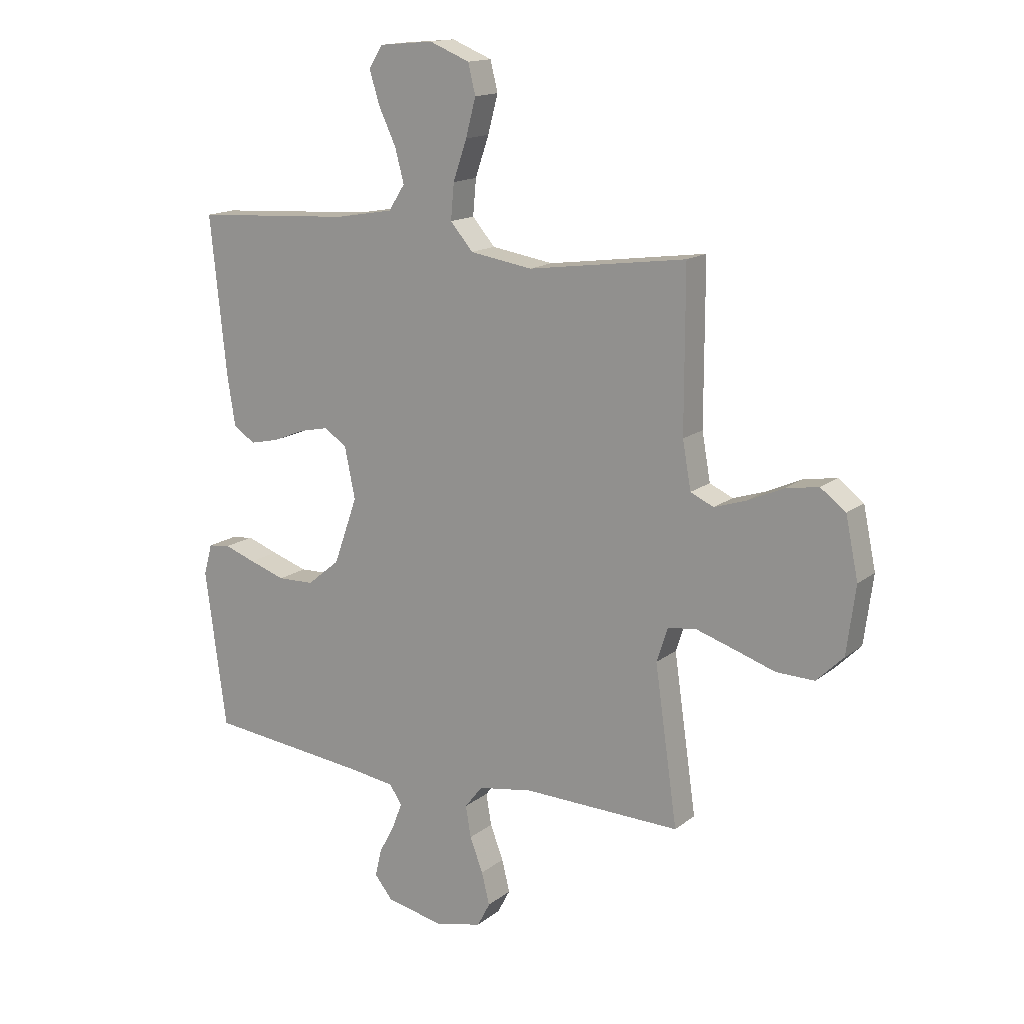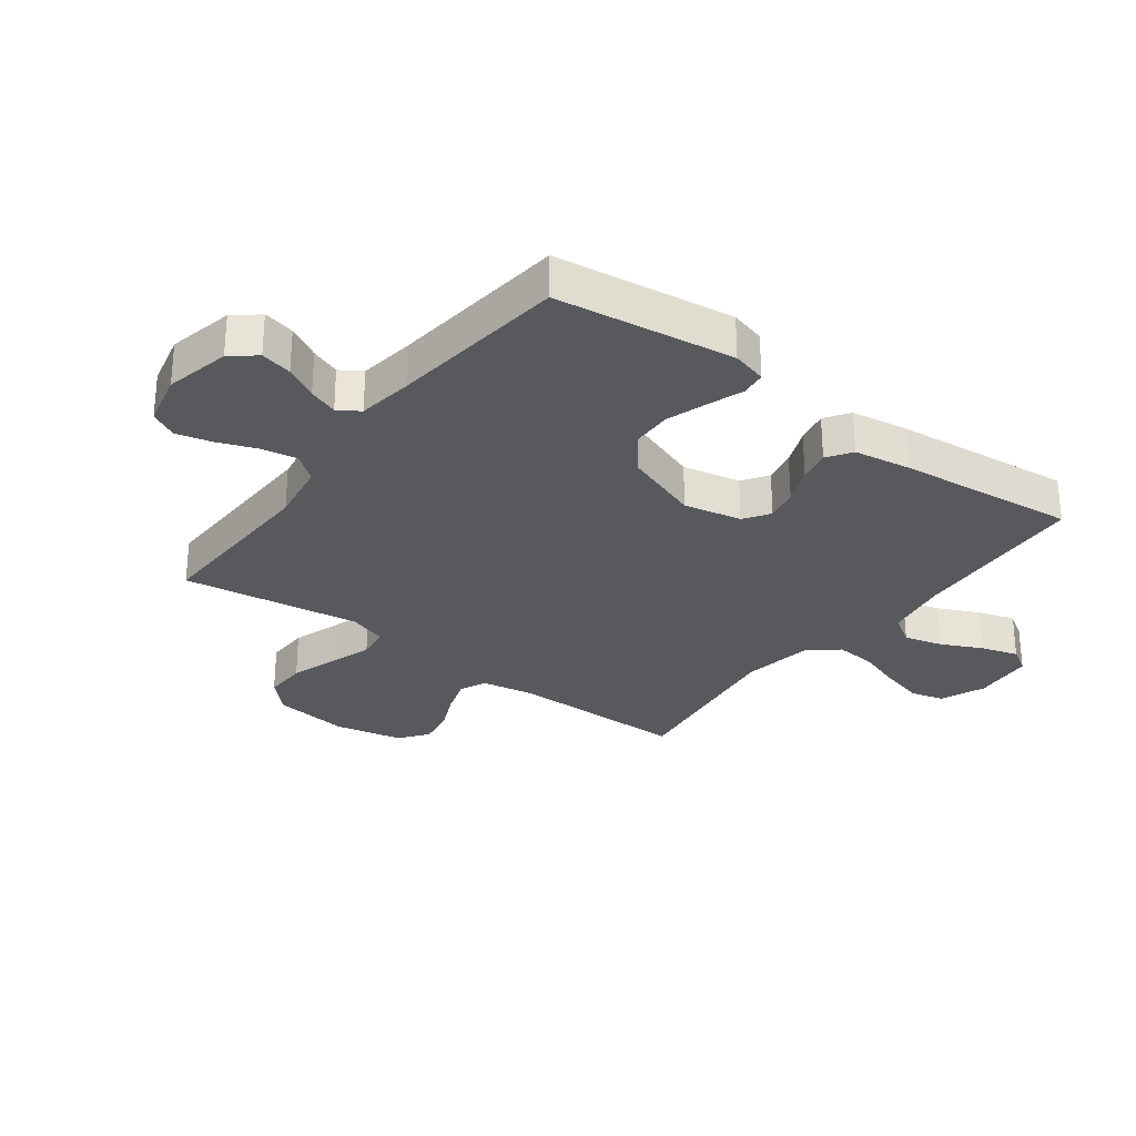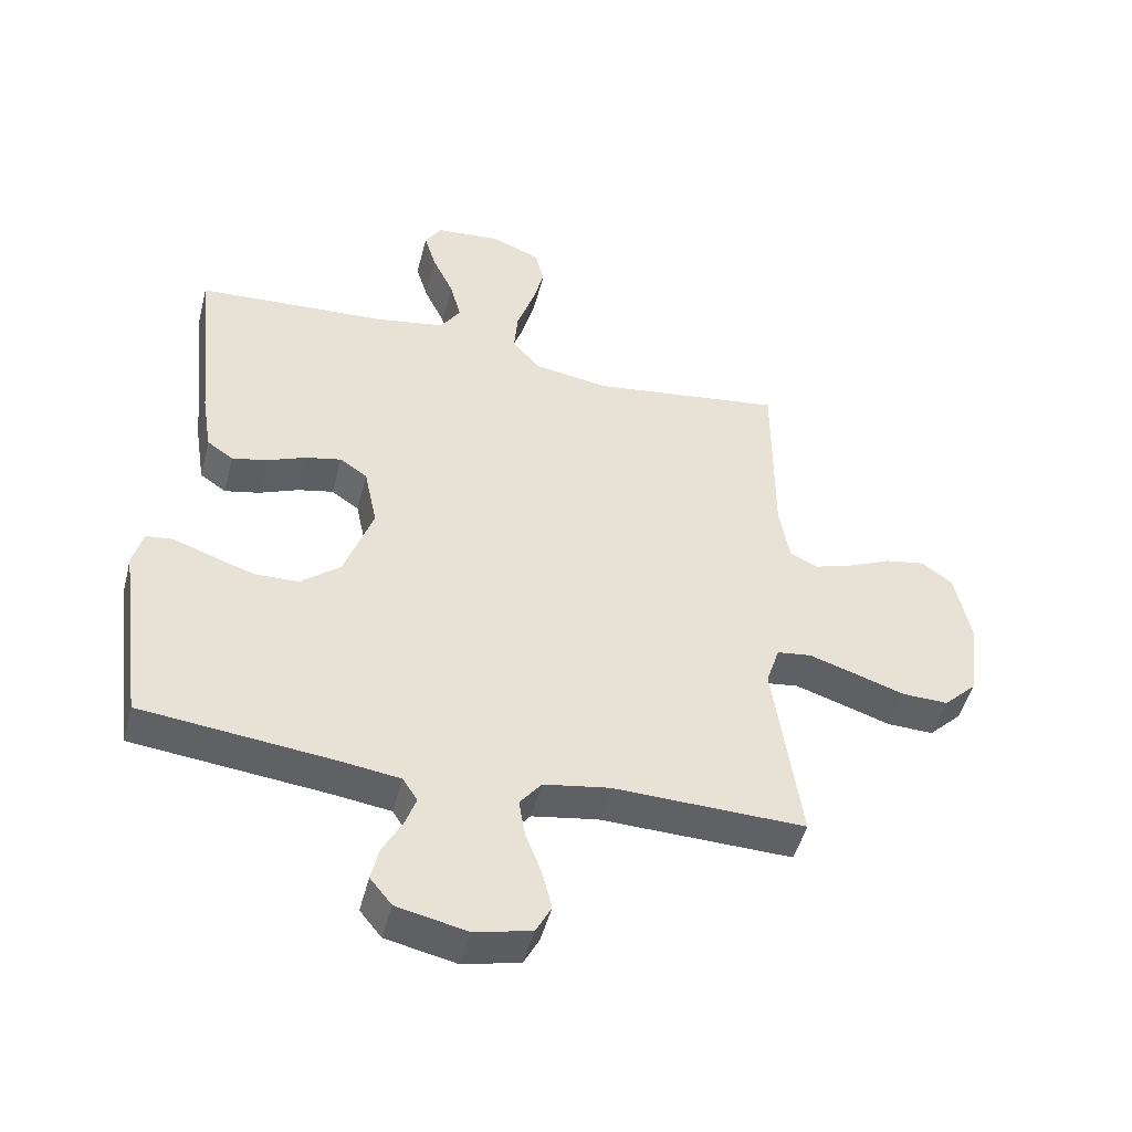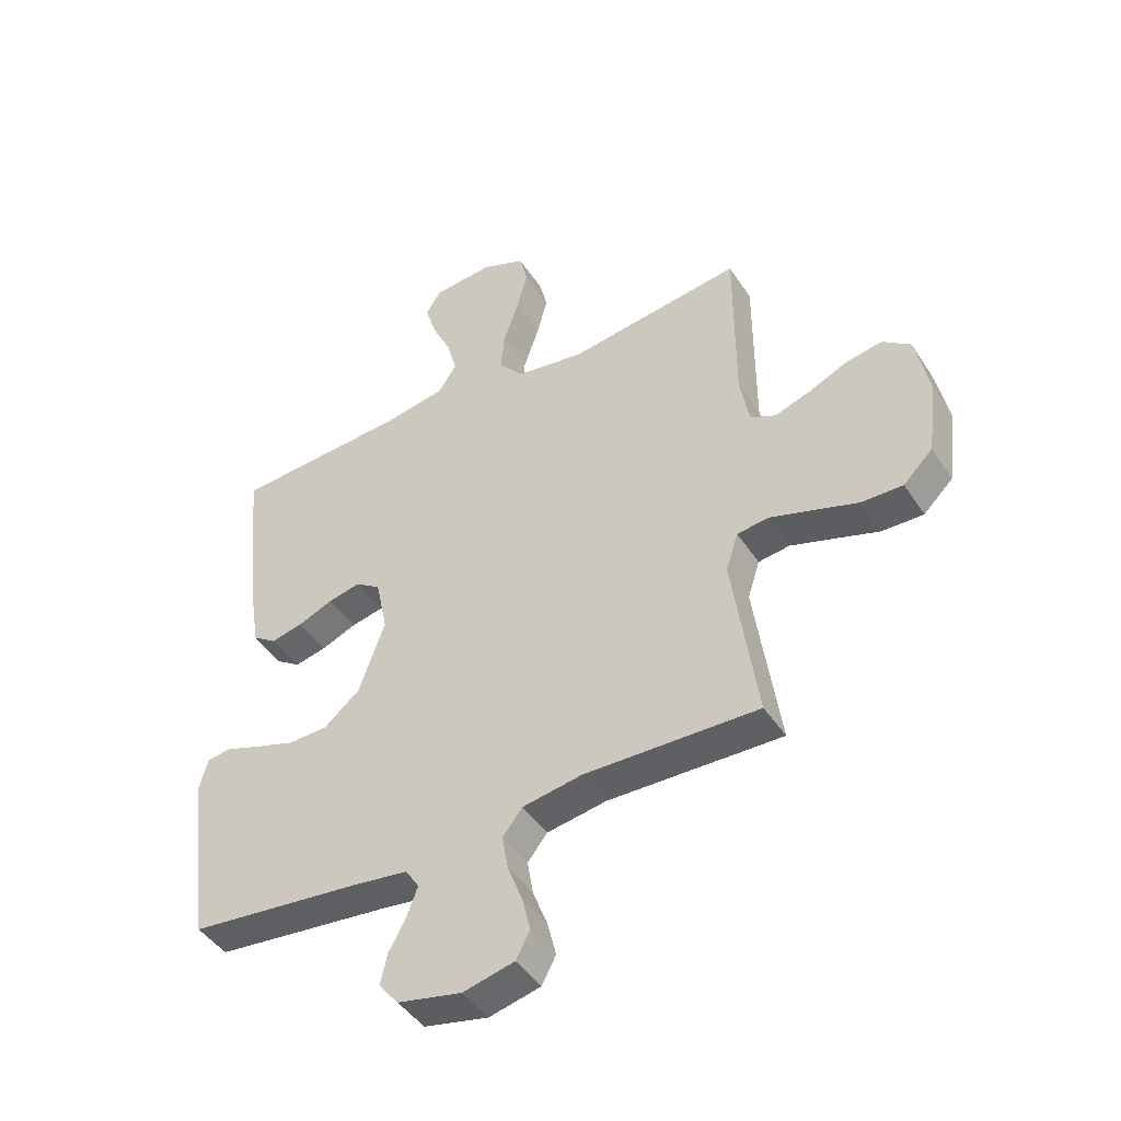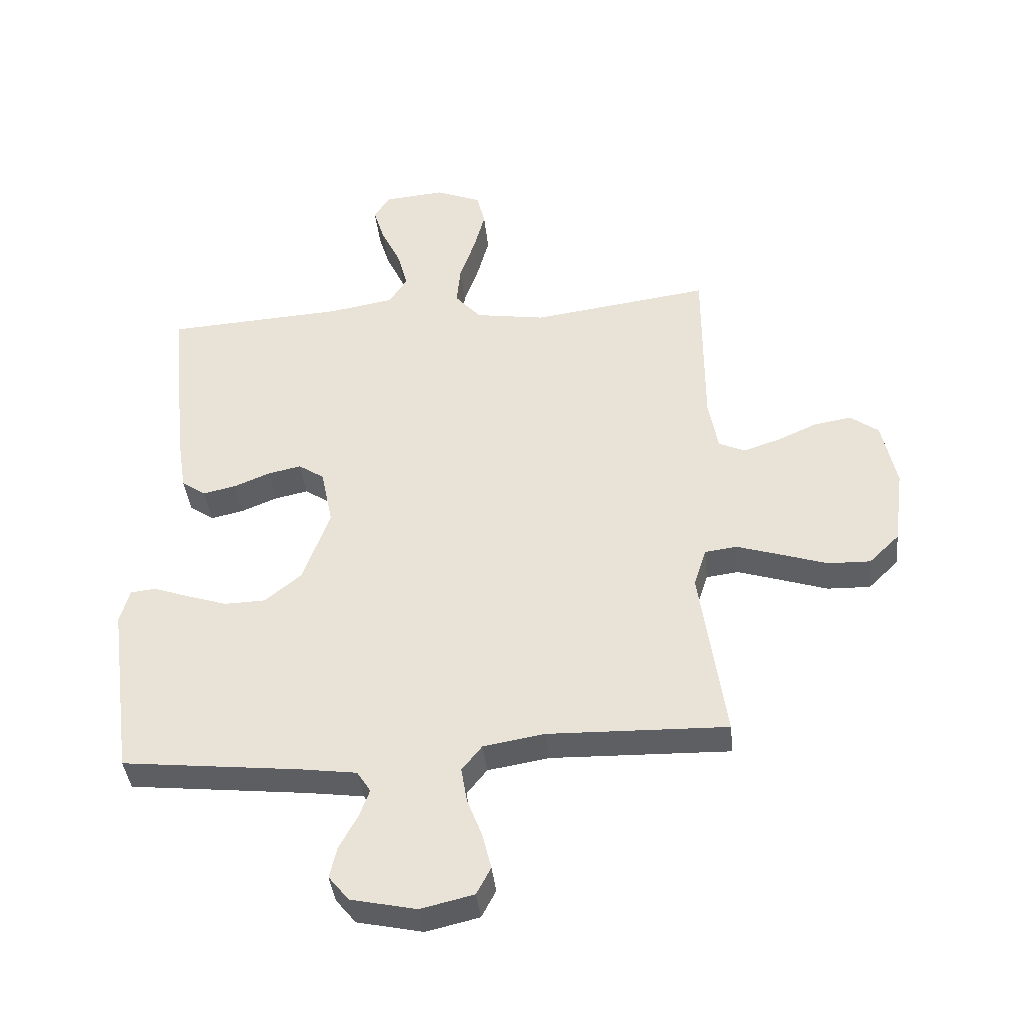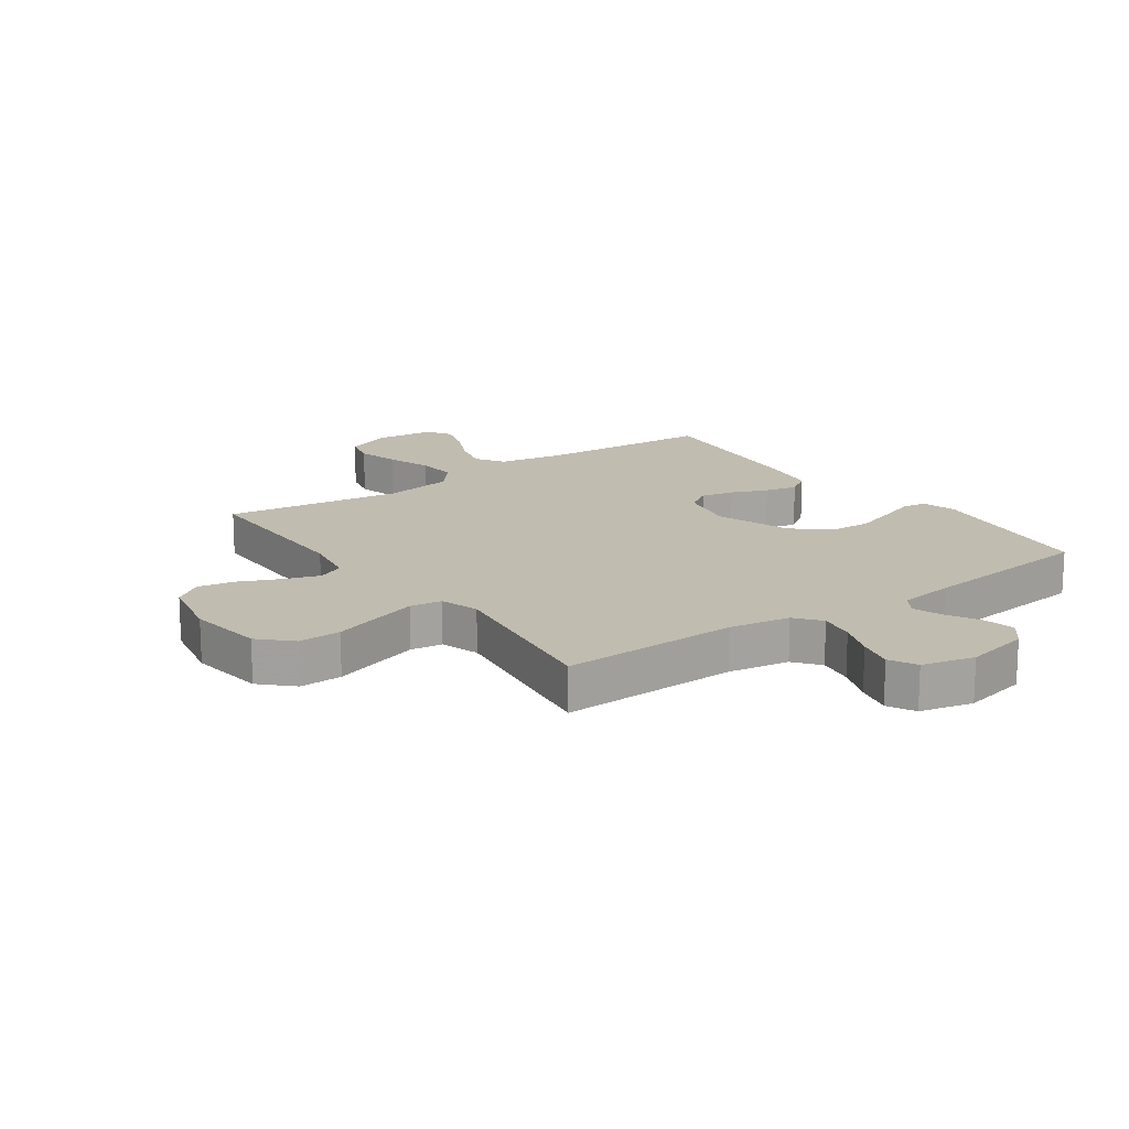
<metadata>
{"format":"obj","ext":"obj","renderer":"f3d","projection":"perspective","resolution":1024,"background":"white","views":[{"elev":15.1,"azim":32.2,"up":"+Z"},{"elev":-29.0,"azim":-126.9,"up":"+Y"},{"elev":-48.1,"azim":-14.4,"up":"+Z"},{"elev":-45.1,"azim":31.3,"up":"+Z"},{"elev":-40.1,"azim":6.0,"up":"+Z"},{"elev":16.5,"azim":144.6,"up":"+Y"}]}
</metadata>
<code>
v 0.5 0.07 0.5
v 0.5 0.07 0.2
v 0.516 0.07 0.11
v 0.56 0.07 0.09
v 0.621 0.07 0.11
v 0.688 0.07 0.14
v 0.751 0.07 0.151
v 0.799 0.07 0.115
v 0.823 0.07 0
v 0.806 0.07 -0.129
v 0.755 0.07 -0.179
v 0.683 0.07 -0.177
v 0.604 0.07 -0.151
v 0.532 0.07 -0.128
v 0.478 0.07 -0.135
v 0.457 0.07 -0.2
v 0.5 0.07 -0.5
v 0.2 0.07 -0.492
v 0.097 0.07 -0.509
v 0.063 0.07 -0.552
v 0.073 0.07 -0.612
v 0.098 0.07 -0.677
v 0.113 0.07 -0.738
v 0.089 0.07 -0.784
v 0 0.07 -0.805
v -0.11 0.07 -0.781
v -0.144 0.07 -0.739
v -0.132 0.07 -0.686
v -0.102 0.07 -0.631
v -0.084 0.07 -0.582
v -0.107 0.07 -0.546
v -0.2 0.07 -0.533
v -0.5 0.07 -0.5
v -0.54 0.07 -0.2
v -0.524 0.07 -0.141
v -0.482 0.07 -0.136
v -0.423 0.07 -0.157
v -0.354 0.07 -0.18
v -0.285 0.07 -0.178
v -0.223 0.07 -0.127
v -0.178 0.07 0
v -0.198 0.07 0.097
v -0.241 0.07 0.126
v -0.297 0.07 0.114
v -0.358 0.07 0.089
v -0.413 0.07 0.077
v -0.454 0.07 0.105
v -0.469 0.07 0.2
v -0.5 0.07 0.5
v -0.2 0.07 0.518
v -0.091 0.07 0.537
v -0.06 0.07 0.585
v -0.077 0.07 0.649
v -0.11 0.07 0.719
v -0.129 0.07 0.781
v -0.103 0.07 0.823
v 0 0.07 0.832
v 0.076 0.07 0.801
v 0.09 0.07 0.744
v 0.071 0.07 0.672
v 0.045 0.07 0.596
v 0.039 0.07 0.528
v 0.082 0.07 0.478
v 0.2 0.07 0.459
v 0.5 0 0.5
v 0.5 0 0.2
v 0.516 0 0.11
v 0.56 0 0.09
v 0.621 0 0.11
v 0.688 0 0.14
v 0.751 0 0.151
v 0.799 0 0.115
v 0.823 0 0
v 0.806 0 -0.129
v 0.755 0 -0.179
v 0.683 0 -0.177
v 0.604 0 -0.151
v 0.532 0 -0.128
v 0.478 0 -0.135
v 0.457 0 -0.2
v 0.5 0 -0.5
v 0.2 0 -0.492
v 0.097 0 -0.509
v 0.063 0 -0.552
v 0.073 0 -0.612
v 0.098 0 -0.677
v 0.113 0 -0.738
v 0.089 0 -0.784
v 0 0 -0.805
v -0.11 0 -0.781
v -0.144 0 -0.739
v -0.132 0 -0.686
v -0.102 0 -0.631
v -0.084 0 -0.582
v -0.107 0 -0.546
v -0.2 0 -0.533
v -0.5 0 -0.5
v -0.54 0 -0.2
v -0.524 0 -0.141
v -0.482 0 -0.136
v -0.423 0 -0.157
v -0.354 0 -0.18
v -0.285 0 -0.178
v -0.223 0 -0.127
v -0.178 0 0
v -0.198 0 0.097
v -0.241 0 0.126
v -0.297 0 0.114
v -0.358 0 0.089
v -0.413 0 0.077
v -0.454 0 0.105
v -0.469 0 0.2
v -0.5 0 0.5
v -0.2 0 0.518
v -0.091 0 0.537
v -0.06 0 0.585
v -0.077 0 0.649
v -0.11 0 0.719
v -0.129 0 0.781
v -0.103 0 0.823
v 0 0 0.832
v 0.076 0 0.801
v 0.09 0 0.744
v 0.071 0 0.672
v 0.045 0 0.596
v 0.039 0 0.528
v 0.082 0 0.478
v 0.2 0 0.459
f 59 60 61
f 58 59 61
f 57 58 61
f 56 57 61
f 55 56 61
f 54 55 61
f 53 54 61
f 52 53 61 62
f 51 52 62 63
f 48 49 50
f 47 48 50
f 46 47 50
f 45 46 50
f 44 45 50
f 50 51 63
f 44 50 63
f 43 44 63
f 35 36 37
f 34 35 37
f 33 34 37
f 32 33 37
f 31 32 37 38
f 27 28 29
f 26 27 29
f 25 26 29
f 24 25 29
f 23 24 29
f 22 23 29
f 21 22 29
f 20 21 29 30
f 19 20 30 31
f 16 17 18
f 15 16 18 19
f 11 12 13
f 10 11 13
f 9 10 13
f 8 9 13
f 7 8 13
f 6 7 13
f 5 6 13
f 4 5 13 14
f 3 4 14 15
f 64 1 2
f 2 3 15
f 64 2 15
f 63 64 15
f 43 63 15
f 42 43 15
f 31 38 39
f 19 31 39 40
f 41 42 15 19
f 19 40 41
f 125 124 123
f 125 123 122
f 125 122 121
f 125 121 120
f 125 120 119
f 125 119 118
f 125 118 117
f 126 125 117 116
f 127 126 116 115
f 114 113 112
f 114 112 111
f 114 111 110
f 114 110 109
f 114 109 108
f 127 115 114
f 127 114 108
f 127 108 107
f 101 100 99
f 101 99 98
f 101 98 97
f 101 97 96
f 102 101 96 95
f 93 92 91
f 93 91 90
f 93 90 89
f 93 89 88
f 93 88 87
f 93 87 86
f 93 86 85
f 94 93 85 84
f 95 94 84 83
f 82 81 80
f 83 82 80 79
f 77 76 75
f 77 75 74
f 77 74 73
f 77 73 72
f 77 72 71
f 77 71 70
f 77 70 69
f 78 77 69 68
f 79 78 68 67
f 66 65 128
f 79 67 66
f 79 66 128
f 79 128 127
f 79 127 107
f 79 107 106
f 103 102 95
f 104 103 95 83
f 83 79 106 105
f 105 104 83
f 1 65 66 2
f 2 66 67 3
f 3 67 68 4
f 4 68 69 5
f 5 69 70 6
f 6 70 71 7
f 7 71 72 8
f 8 72 73 9
f 9 73 74 10
f 10 74 75 11
f 11 75 76 12
f 12 76 77 13
f 13 77 78 14
f 14 78 79 15
f 15 79 80 16
f 16 80 81 17
f 17 81 82 18
f 18 82 83 19
f 19 83 84 20
f 20 84 85 21
f 21 85 86 22
f 22 86 87 23
f 23 87 88 24
f 24 88 89 25
f 25 89 90 26
f 26 90 91 27
f 27 91 92 28
f 28 92 93 29
f 29 93 94 30
f 30 94 95 31
f 31 95 96 32
f 32 96 97 33
f 33 97 98 34
f 34 98 99 35
f 35 99 100 36
f 36 100 101 37
f 37 101 102 38
f 38 102 103 39
f 39 103 104 40
f 40 104 105 41
f 41 105 106 42
f 42 106 107 43
f 43 107 108 44
f 44 108 109 45
f 45 109 110 46
f 46 110 111 47
f 47 111 112 48
f 48 112 113 49
f 49 113 114 50
f 50 114 115 51
f 51 115 116 52
f 52 116 117 53
f 53 117 118 54
f 54 118 119 55
f 55 119 120 56
f 56 120 121 57
f 57 121 122 58
f 58 122 123 59
f 59 123 124 60
f 60 124 125 61
f 61 125 126 62
f 62 126 127 63
f 63 127 128 64
f 64 128 65 1

</code>
